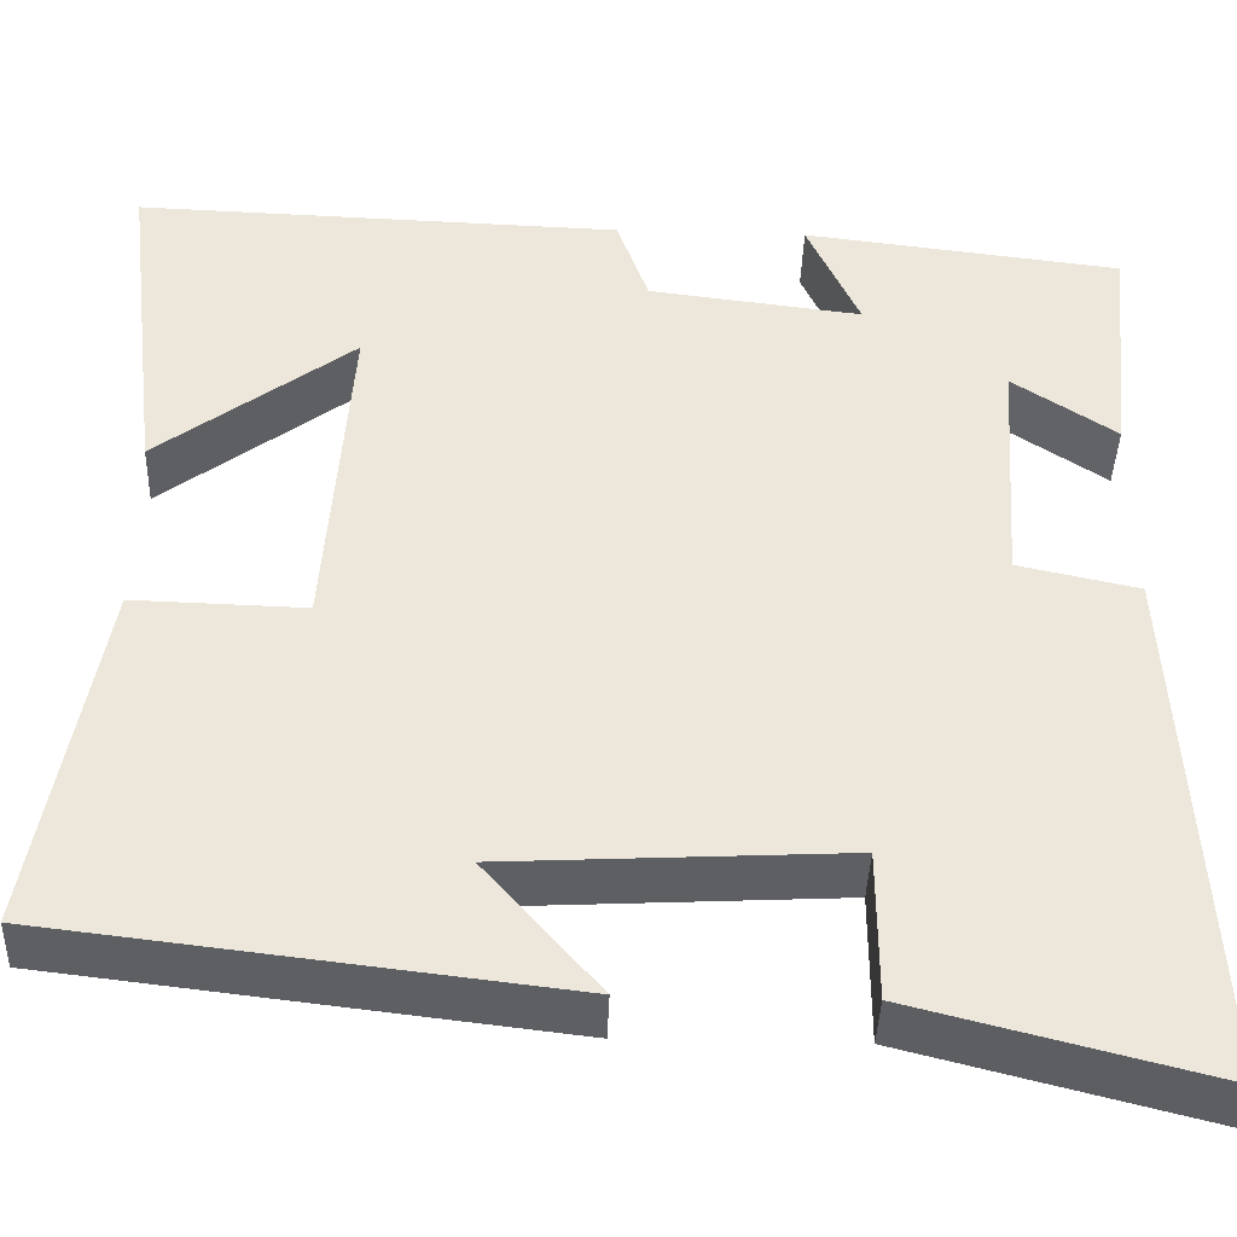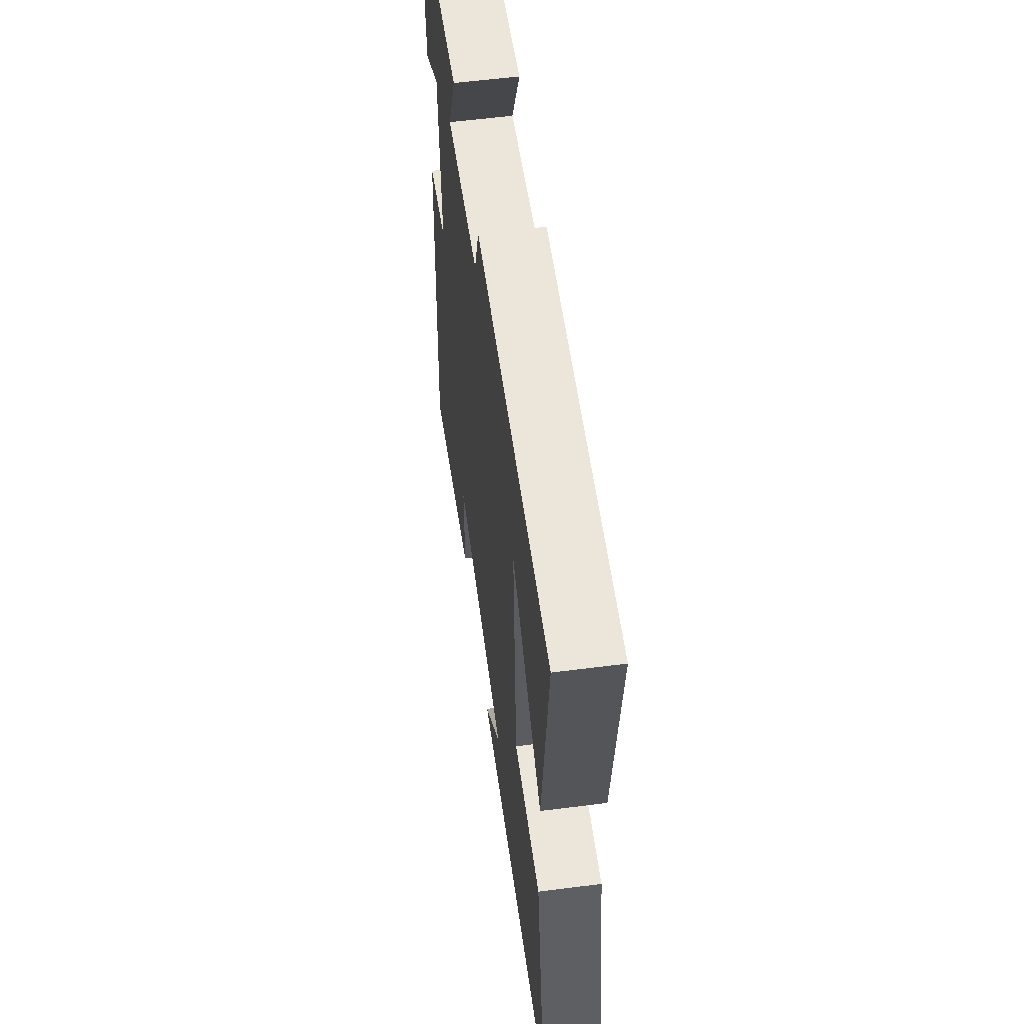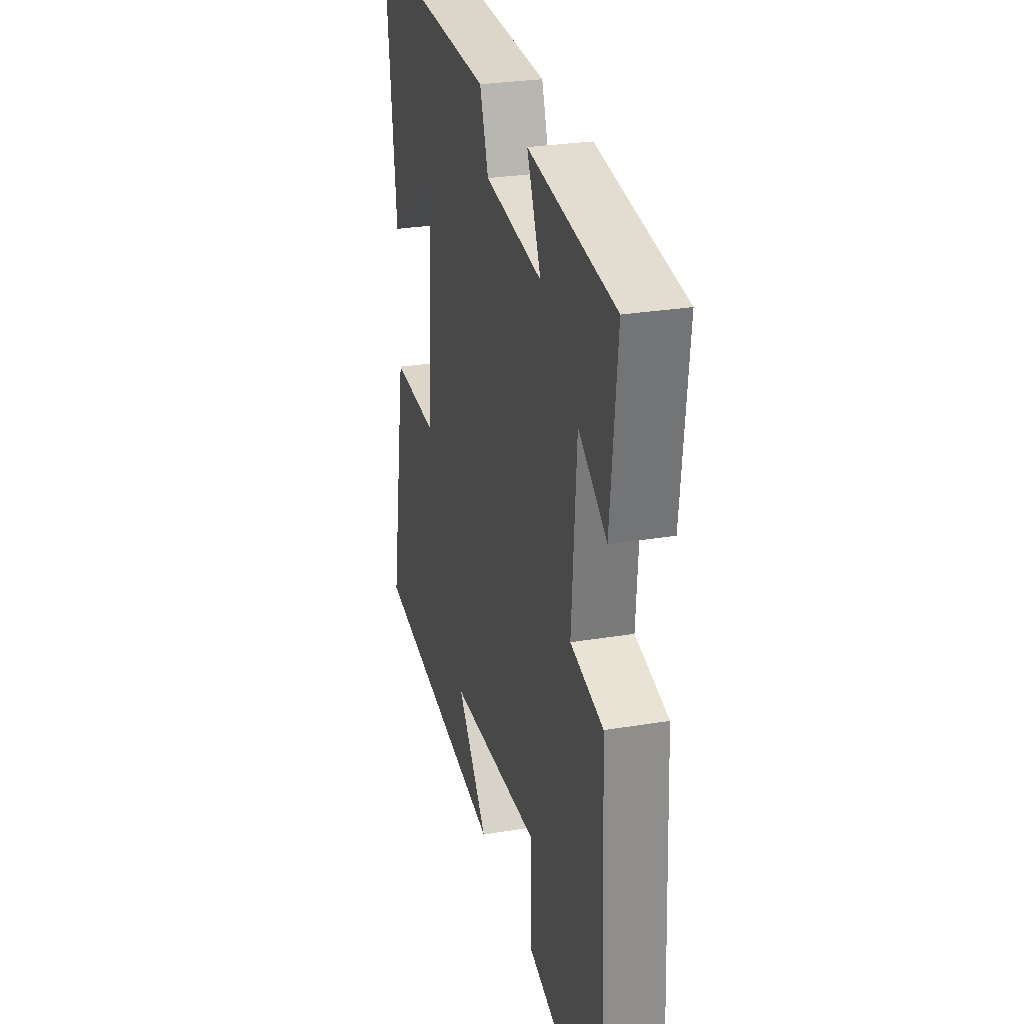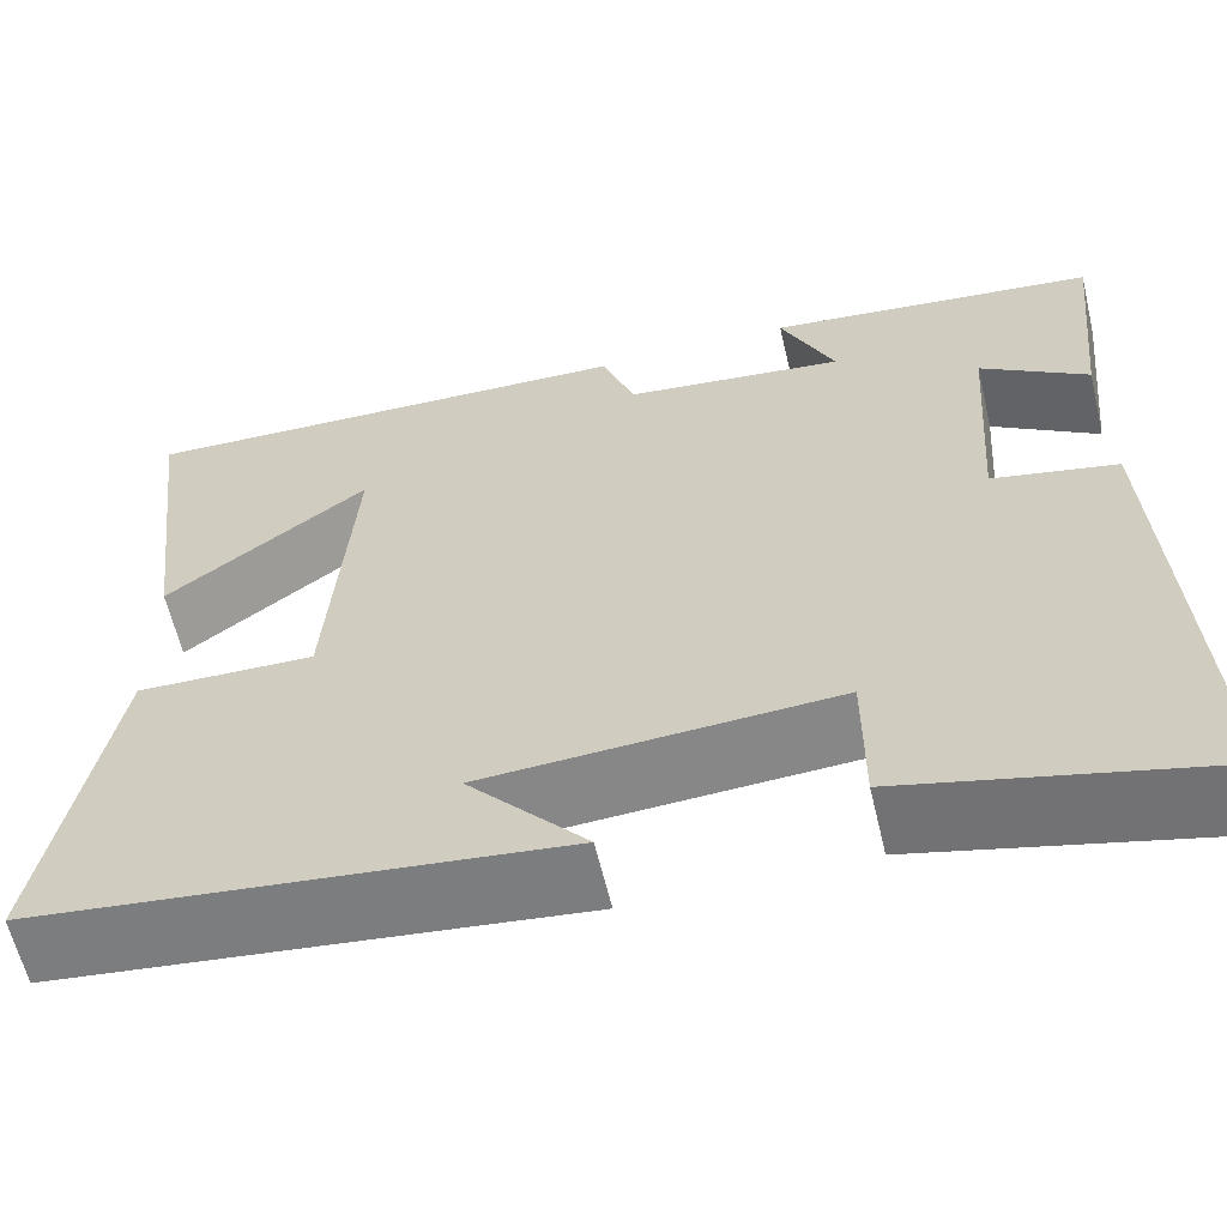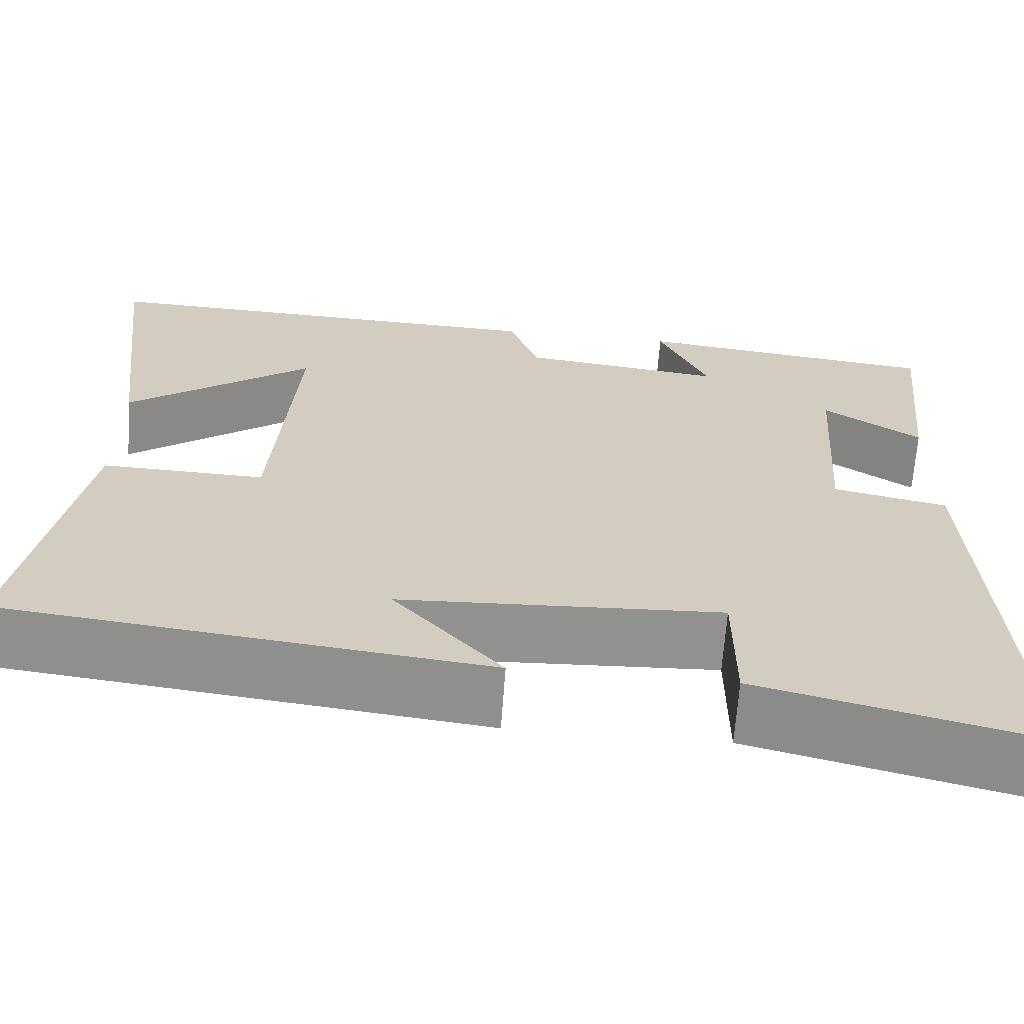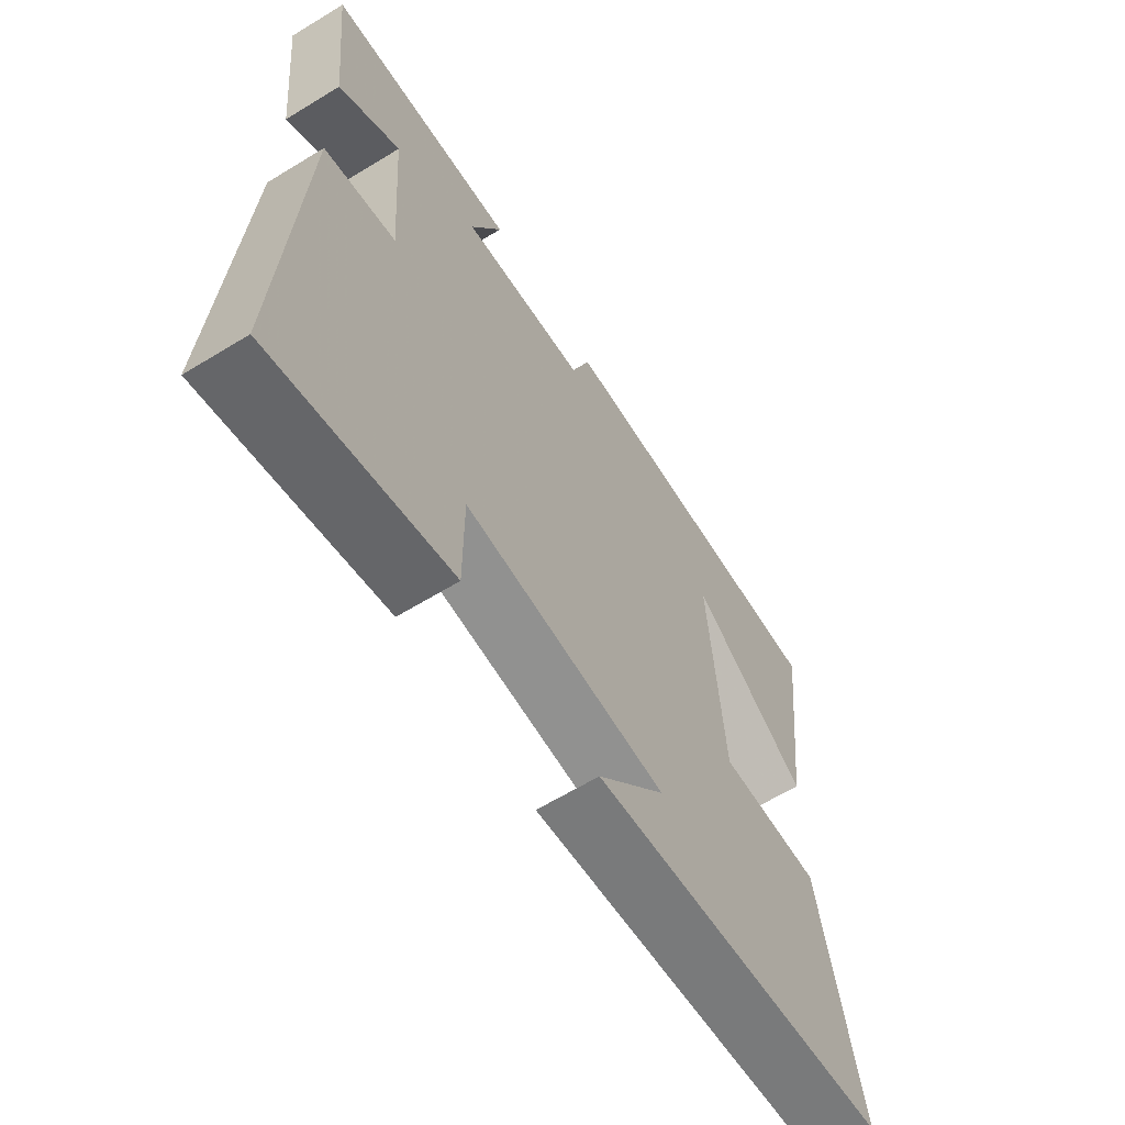
<metadata>
{"format":"obj","ext":"obj","renderer":"f3d","projection":"perspective","resolution":1024,"background":"white","views":[{"elev":-41.0,"azim":-2.0,"up":"+Z"},{"elev":57.2,"azim":-97.6,"up":"+Z"},{"elev":28.1,"azim":75.9,"up":"+Z"},{"elev":-61.5,"azim":13.3,"up":"+Z"},{"elev":-65.9,"azim":-4.1,"up":"+Z"},{"elev":-63.5,"azim":121.7,"up":"+Z"}]}
</metadata>
<code>
v -0.568 0.07 -0.436
v -0.5 0.07 -0.053
v -0.317 0.07 -0.058
v -0.291 0.07 0.306
v -0.5 0.07 0.147
v -0.544 0.07 0.517
v -0.022 0.07 0.5
v 0.012 0.07 0.404
v 0.24 0.07 0.376
v 0.184 0.07 0.5
v 0.526 0.07 0.459
v 0.5 0.07 0.206
v 0.389 0.07 0.28
v 0.371 0.07 0.02
v 0.5 0.07 -0.008
v 0.53 0.07 -0.581
v 0.212 0.07 -0.5
v 0.212 0.07 -0.339
v -0.15 0.07 -0.359
v -0.028 0.07 -0.5
v -0.568 0 -0.436
v -0.5 0 -0.053
v -0.317 0 -0.058
v -0.291 0 0.306
v -0.5 0 0.147
v -0.544 0 0.517
v -0.022 0 0.5
v 0.012 0 0.404
v 0.24 0 0.376
v 0.184 0 0.5
v 0.526 0 0.459
v 0.5 0 0.206
v 0.389 0 0.28
v 0.371 0 0.02
v 0.5 0 -0.008
v 0.53 0 -0.581
v 0.212 0 -0.5
v 0.212 0 -0.339
v -0.15 0 -0.359
v -0.028 0 -0.5
f 19 20 1 2
f 18 19 2 3
f 16 17 18
f 15 16 18
f 14 15 18
f 18 3 4
f 14 18 4
f 13 14 4
f 10 11 12 13
f 9 10 13
f 8 9 13 4
f 7 8 4
f 6 7 4
f 4 5 6
f 22 21 40 39
f 23 22 39 38
f 38 37 36
f 38 36 35
f 38 35 34
f 24 23 38
f 24 38 34
f 24 34 33
f 33 32 31 30
f 33 30 29
f 24 33 29 28
f 24 28 27
f 24 27 26
f 26 25 24
f 1 21 22 2
f 2 22 23 3
f 3 23 24 4
f 4 24 25 5
f 5 25 26 6
f 6 26 27 7
f 7 27 28 8
f 8 28 29 9
f 9 29 30 10
f 10 30 31 11
f 11 31 32 12
f 12 32 33 13
f 13 33 34 14
f 14 34 35 15
f 15 35 36 16
f 16 36 37 17
f 17 37 38 18
f 18 38 39 19
f 19 39 40 20
f 20 40 21 1

</code>
